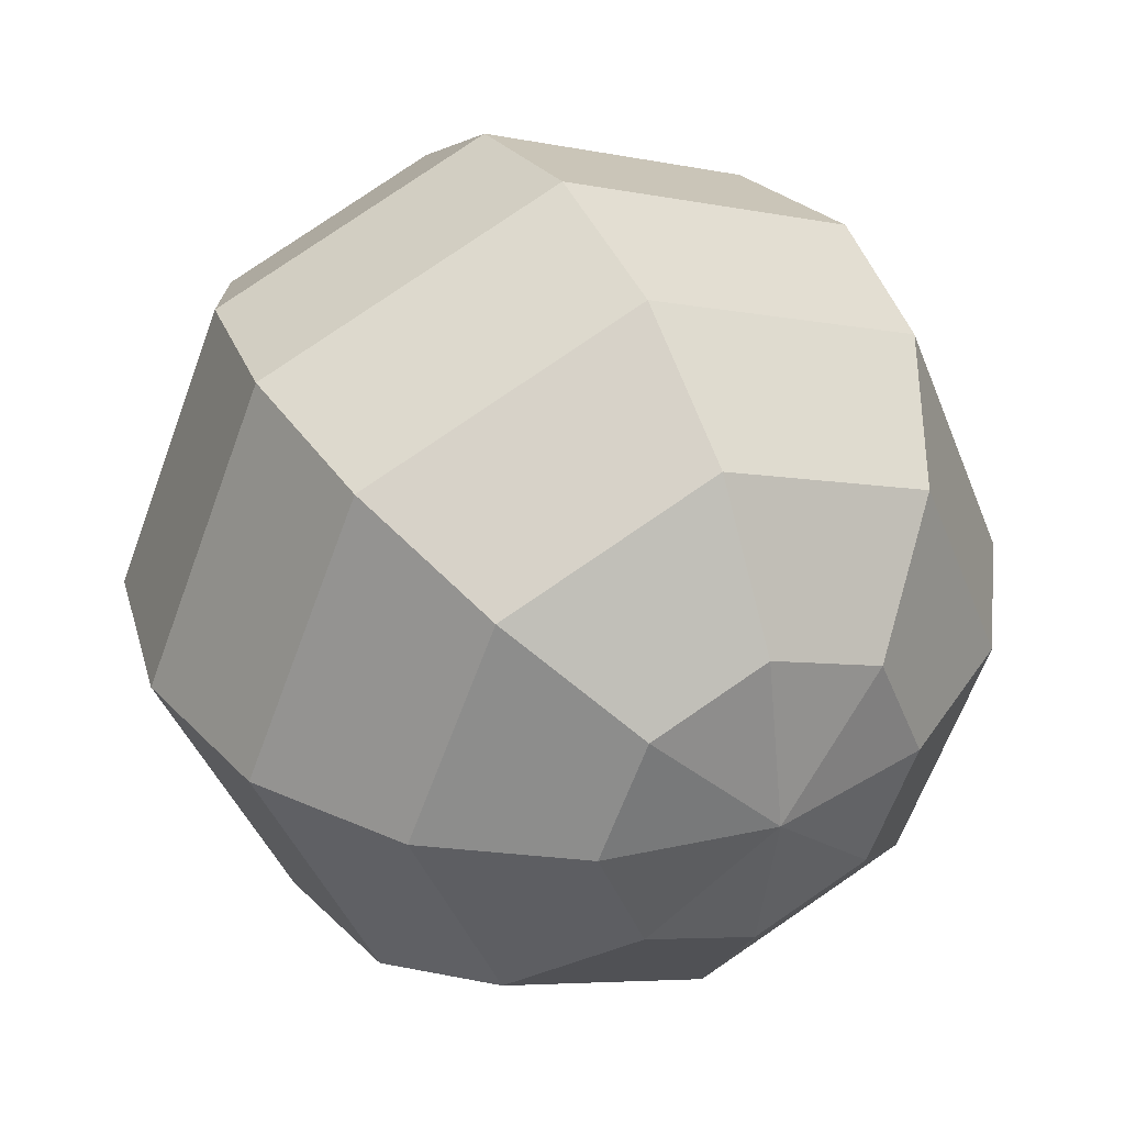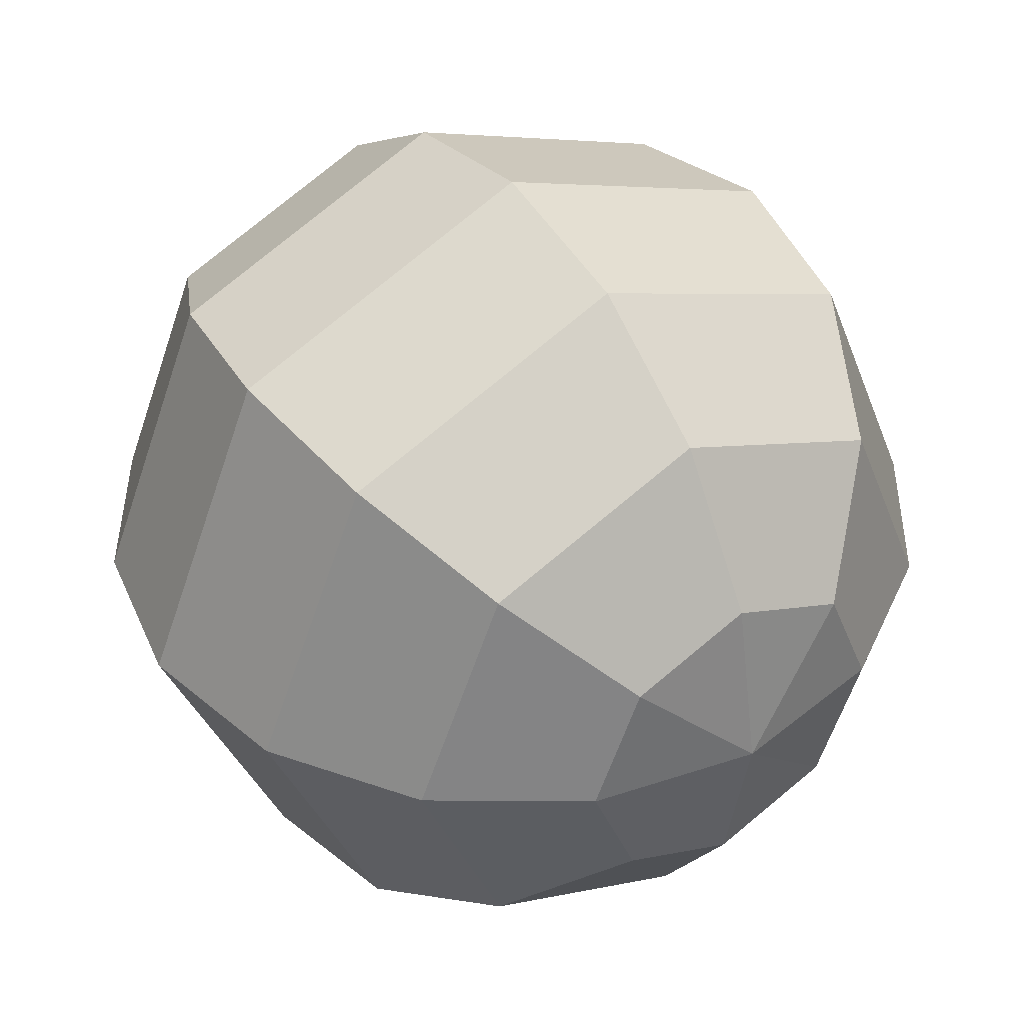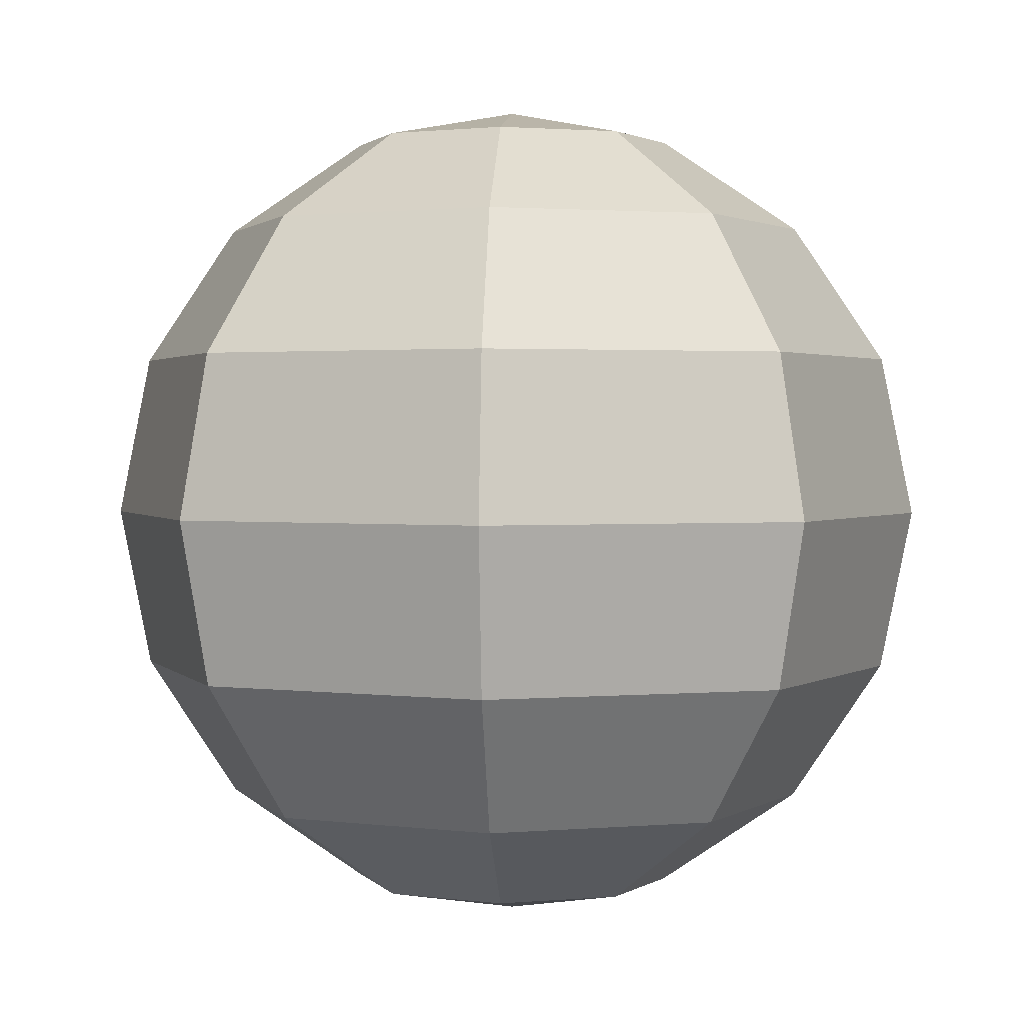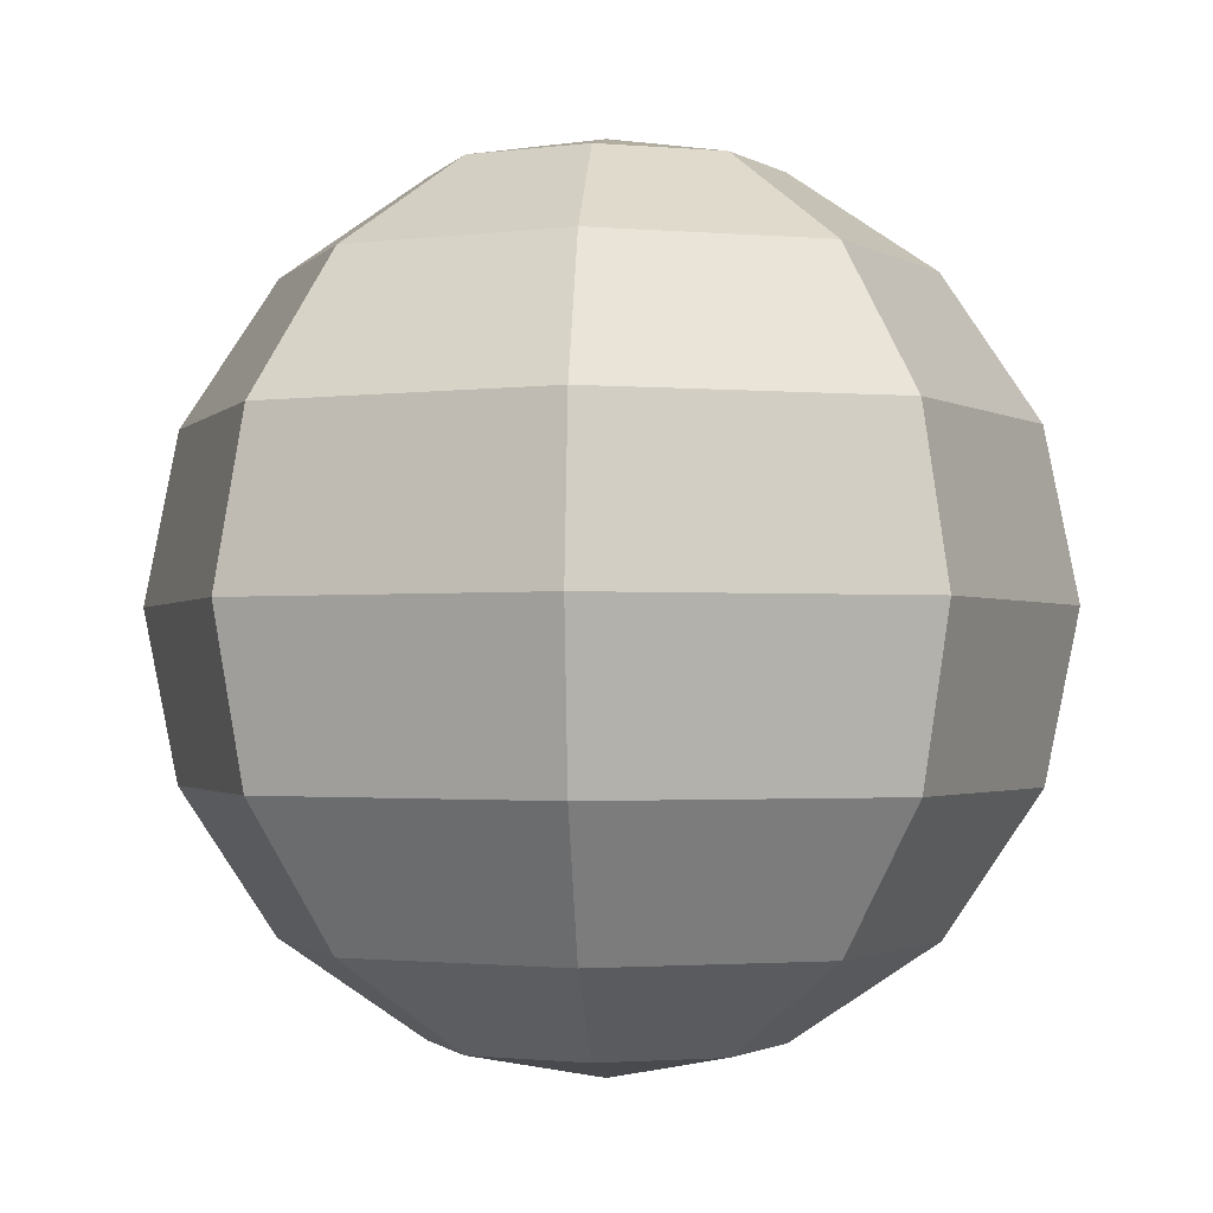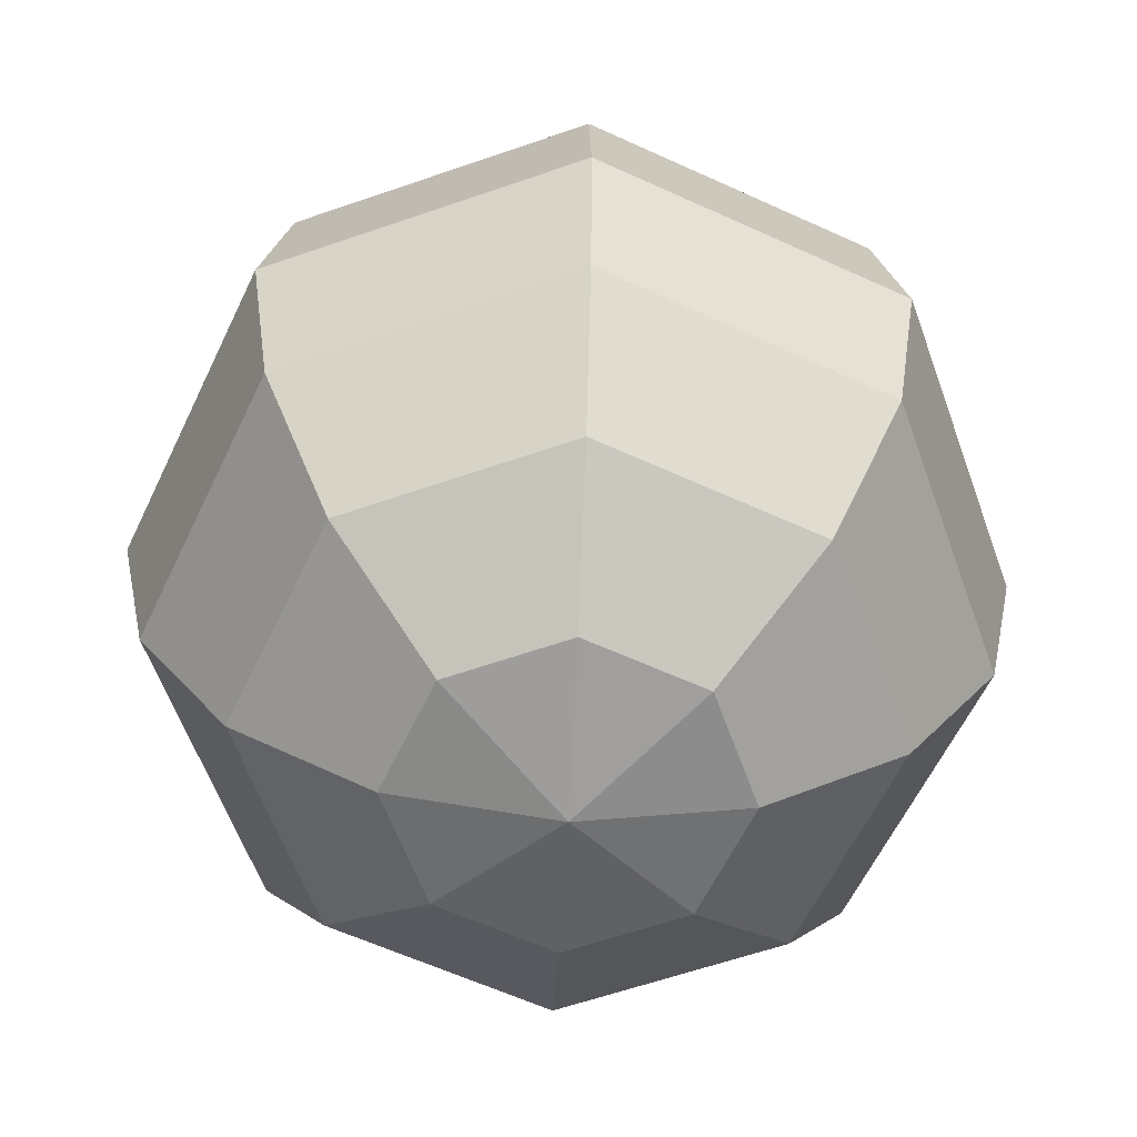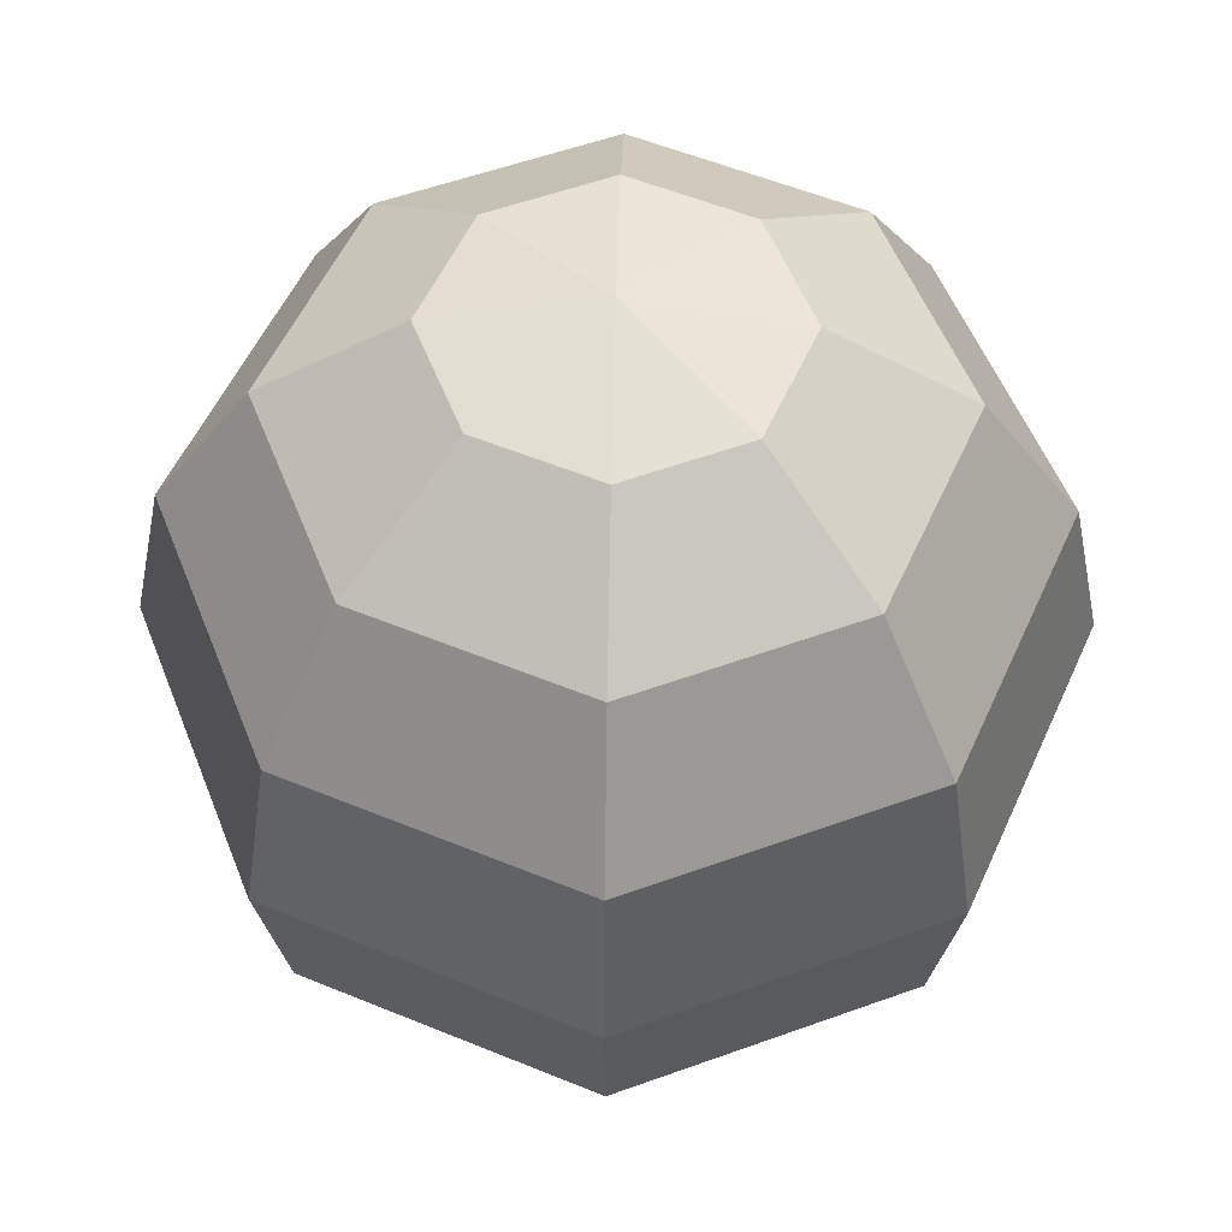
<metadata>
{"format":"obj","ext":"obj","renderer":"f3d","projection":"perspective","resolution":1024,"background":"white","views":[{"elev":37.3,"azim":-26.6,"up":"+Y"},{"elev":41.4,"azim":146.7,"up":"+Y"},{"elev":1.7,"azim":139.1,"up":"+Z"},{"elev":-1.6,"azim":4.4,"up":"+Z"},{"elev":-59.9,"azim":177.2,"up":"+Z"},{"elev":53.9,"azim":1.3,"up":"+Z"}]}
</metadata>
<code>
o Sphere
v 0 0.3536 0.8536
v 0 0.1913 0.9619
v 0.1353 0.1353 0.9619
v 0.25 0.25 0.8536
v 0 0.1913 0.03806
v 0 0.3536 0.1464
v 0.25 0.25 0.1464
v 0.1353 0.1353 0.03806
v 0 0.4619 0.3087
v 0 0.5 0.5
v 0.3536 0.3536 0.5
v 0.3266 0.3266 0.3087
v 0 0.4619 0.6913
v 0.3266 0.3266 0.6913
v 0 0 1
v 0 0 0
v 0.5 0 0.5
v 0.4619 0 0.3087
v 0.3536 0 0.8536
v 0.4619 0 0.6913
v 0.1913 0 0.9619
v 0.1913 0 0.03806
v 0.3536 0 0.1464
v 0.1353 -0.1353 0.03806
v 0.3266 -0.3266 0.3087
v 0.25 -0.25 0.1464
v 0.3266 -0.3266 0.6913
v 0.3536 -0.3536 0.5
v 0.1353 -0.1353 0.9619
v 0.25 -0.25 0.8536
v 0 -0.4619 0.6913
v 0 -0.5 0.5
v 0 -0.1913 0.9619
v 0 -0.3536 0.8536
v 0 -0.3536 0.1464
v 0 -0.1913 0.03806
v 0 -0.4619 0.3087
v -0.25 -0.25 0.1464
v -0.1353 -0.1353 0.03806
v -0.3536 -0.3536 0.5
v -0.3266 -0.3266 0.3087
v -0.25 -0.25 0.8536
v -0.3266 -0.3266 0.6913
v -0.1353 -0.1353 0.9619
v -0.3536 0 0.8536
v -0.4619 0 0.6913
v -0.1913 0 0.9619
v -0.1913 0 0.03806
v -0.4619 0 0.3087
v -0.3536 0 0.1464
v -0.5 0 0.5
v -0.1353 0.1353 0.03806
v -0.3266 0.3266 0.3087
v -0.25 0.25 0.1464
v -0.3266 0.3266 0.6913
v -0.3536 0.3536 0.5
v -0.1353 0.1353 0.9619
v -0.25 0.25 0.8536
f 1 2 3 4
f 5 6 7 8
f 9 10 11 12
f 13 1 4 14
f 2 15 3
f 16 5 8
f 6 9 12 7
f 10 13 14 11
f 12 11 17 18
f 14 4 19 20
f 3 15 21
f 16 8 22
f 7 12 18 23
f 11 14 20 17
f 4 3 21 19
f 8 7 23 22
f 16 22 24
f 23 18 25 26
f 17 20 27 28
f 19 21 29 30
f 22 23 26 24
f 18 17 28 25
f 20 19 30 27
f 21 15 29
f 28 27 31 32
f 30 29 33 34
f 24 26 35 36
f 25 28 32 37
f 27 30 34 31
f 29 15 33
f 16 24 36
f 26 25 37 35
f 36 35 38 39
f 37 32 40 41
f 31 34 42 43
f 33 15 44
f 16 36 39
f 35 37 41 38
f 32 31 43 40
f 34 33 44 42
f 43 42 45 46
f 44 15 47
f 16 39 48
f 38 41 49 50
f 40 43 46 51
f 42 44 47 45
f 39 38 50 48
f 41 40 51 49
f 16 48 52
f 50 49 53 54
f 51 46 55 56
f 45 47 57 58
f 48 50 54 52
f 49 51 56 53
f 46 45 58 55
f 47 15 57
f 58 57 2 1
f 52 54 6 5
f 53 56 10 9
f 55 58 1 13
f 57 15 2
f 16 52 5
f 54 53 9 6
f 56 55 13 10

</code>
